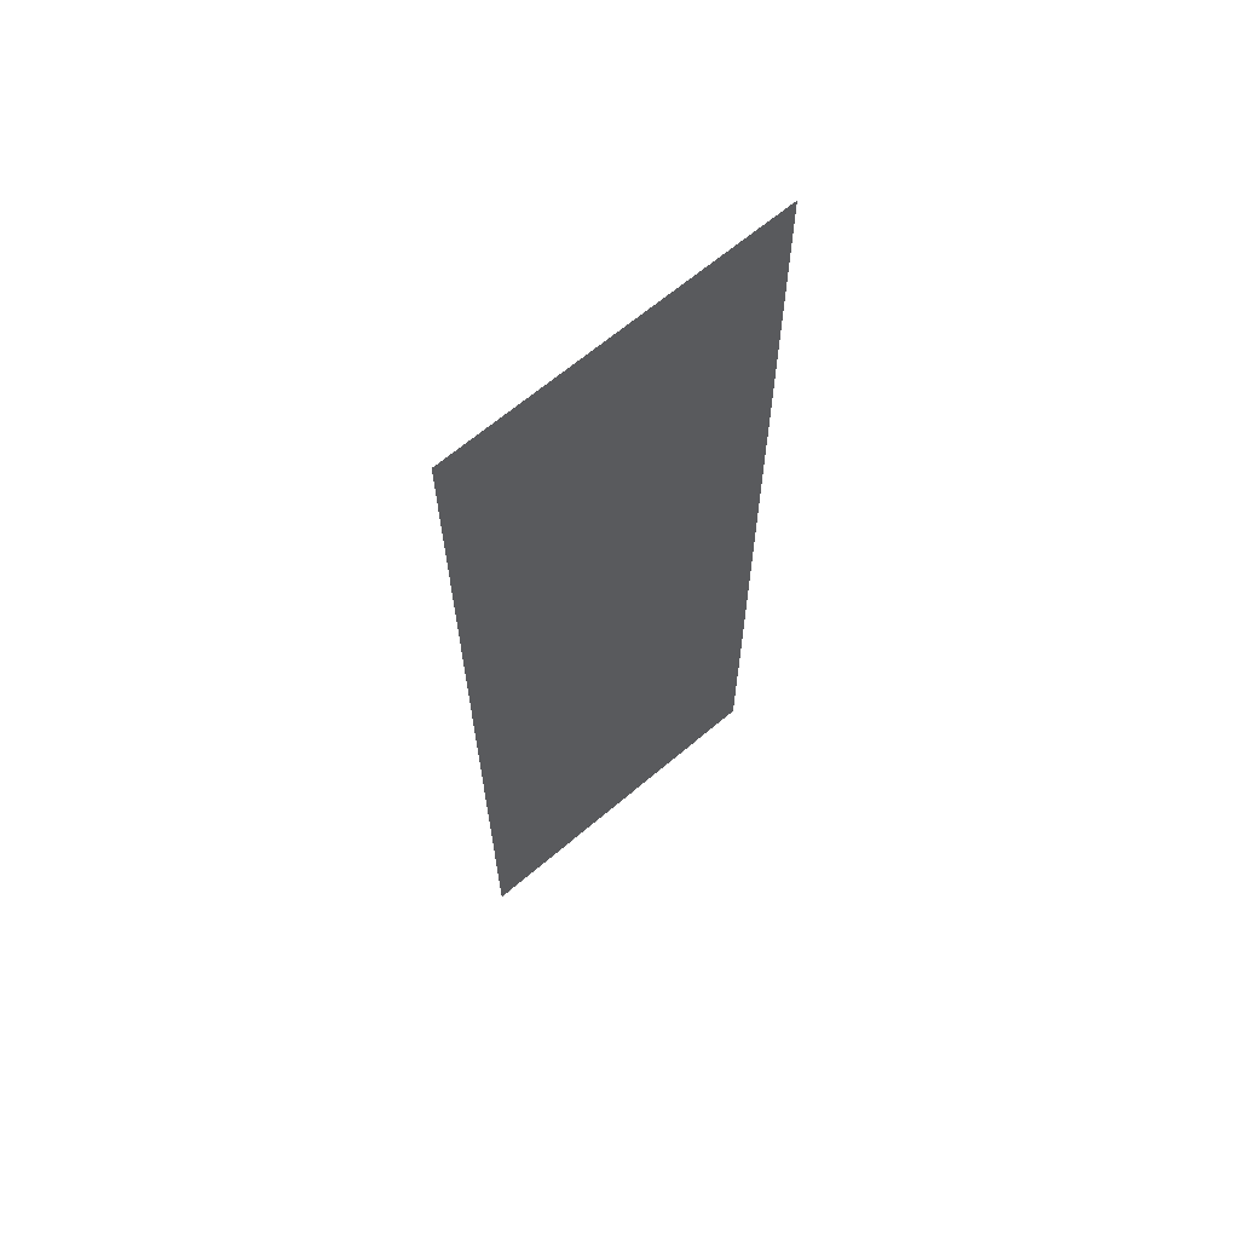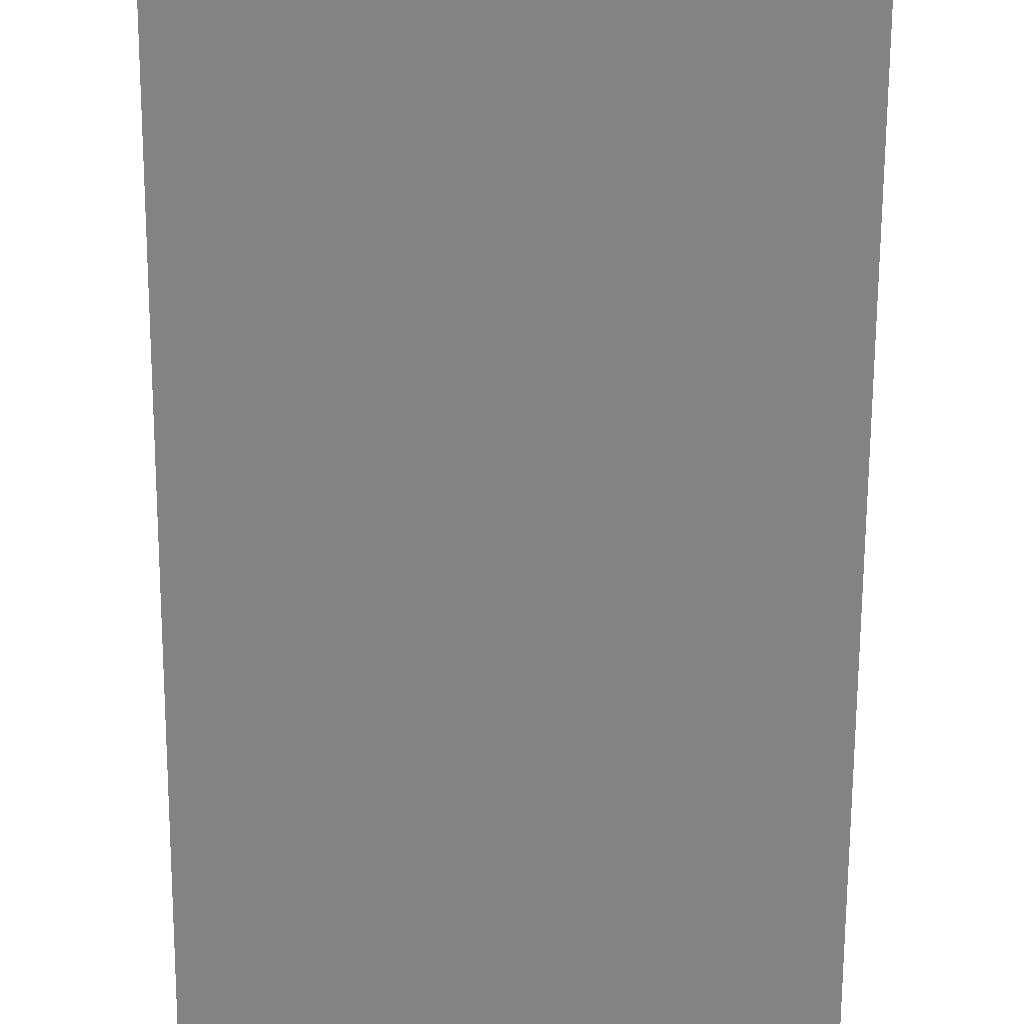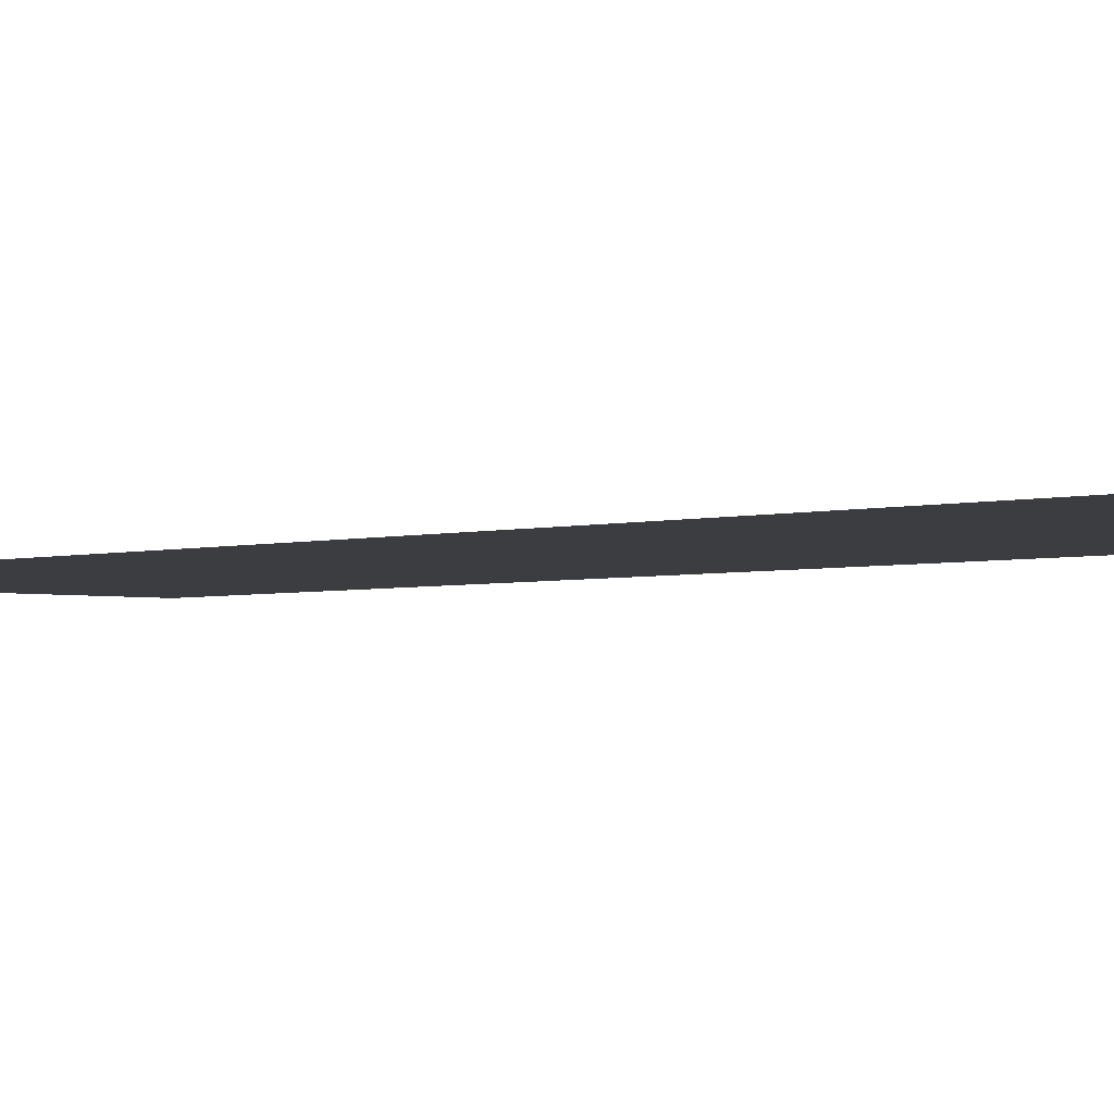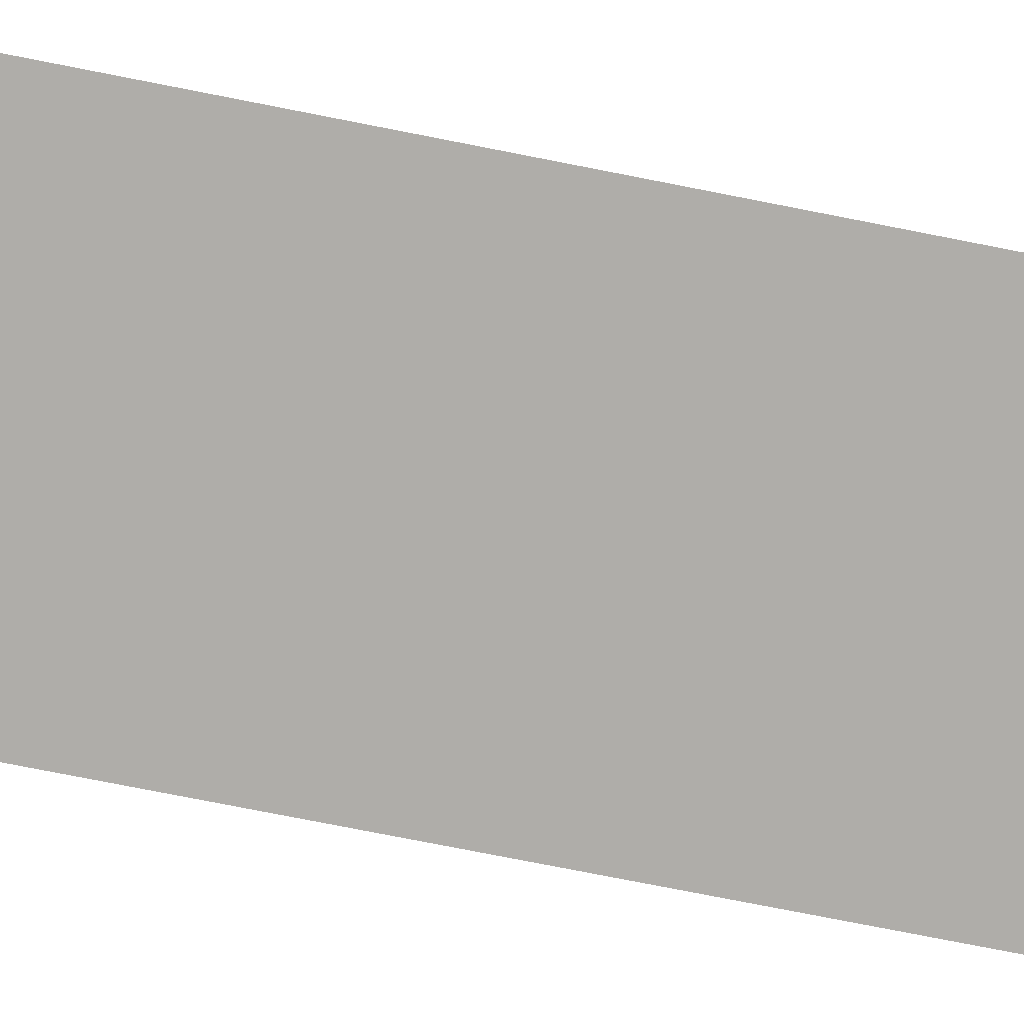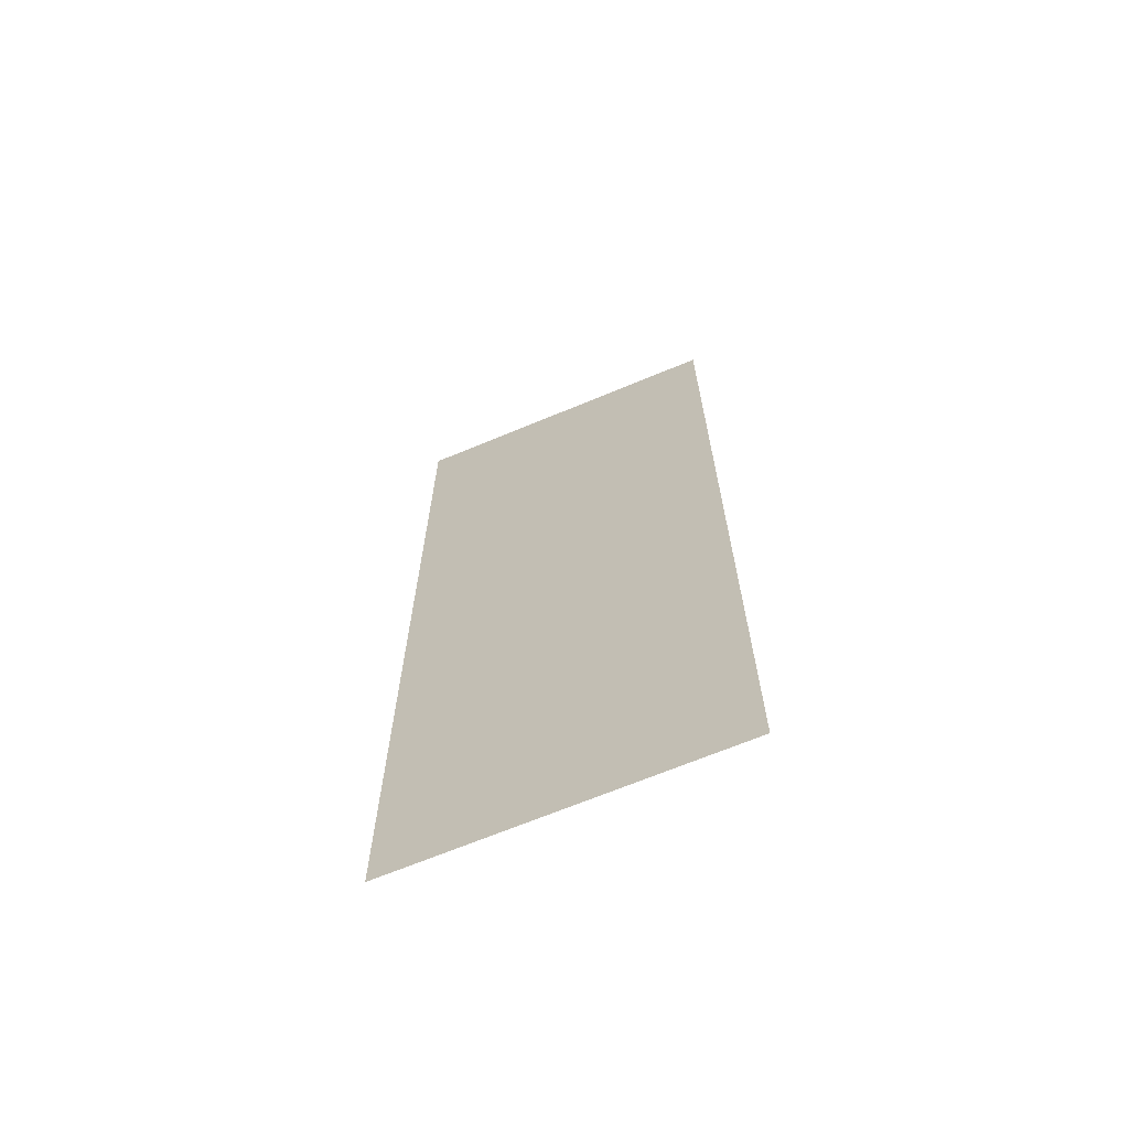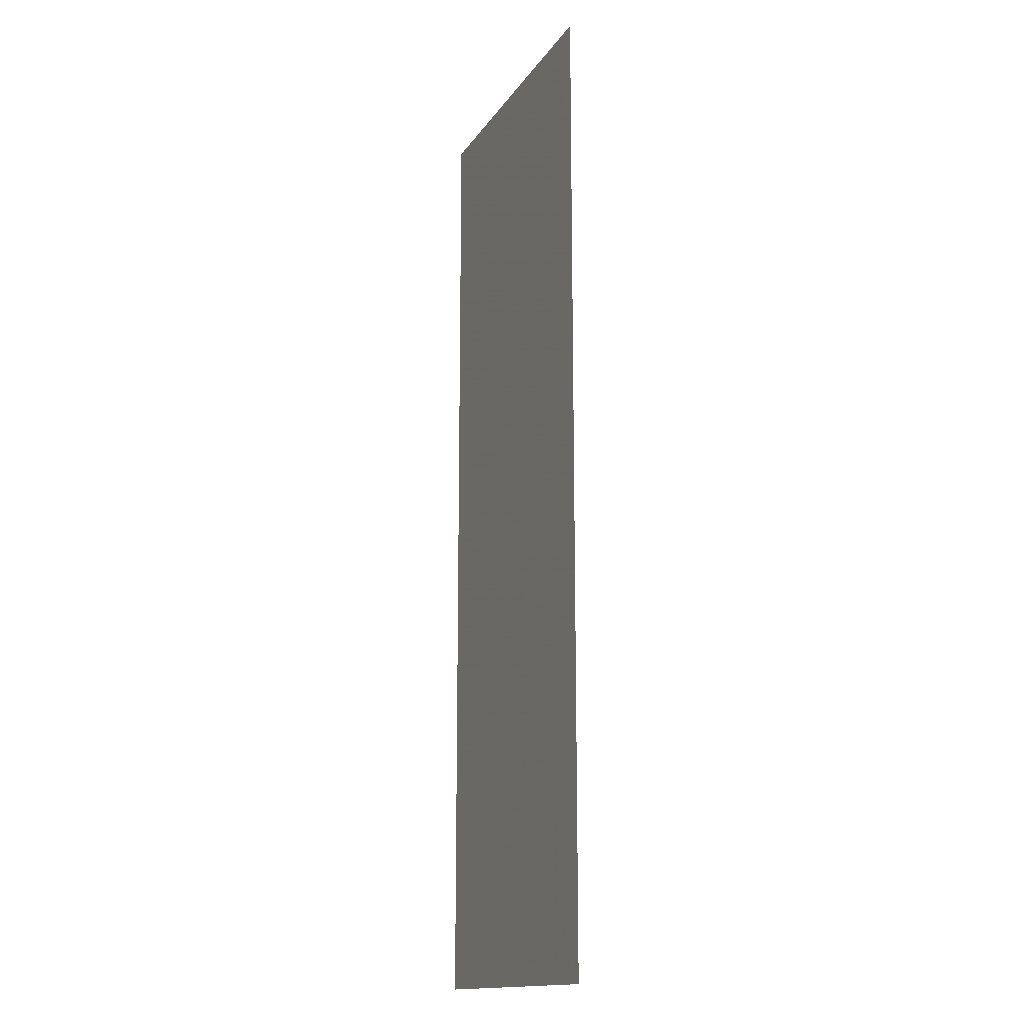
<metadata>
{"format":"obj","ext":"obj","renderer":"f3d","projection":"perspective","resolution":1024,"background":"white","views":[{"elev":66.3,"azim":-40.3,"up":"+Y"},{"elev":-61.0,"azim":179.7,"up":"+Z"},{"elev":-2.6,"azim":138.6,"up":"+Z"},{"elev":-77.4,"azim":-101.1,"up":"+Z"},{"elev":-68.2,"azim":22.6,"up":"+Y"},{"elev":-15.2,"azim":-112.0,"up":"+Y"}]}
</metadata>
<code>
o Mesh_wall7
v 5.55 -0 2.9
v 6.45 -0 2.9
v 6.45 2.7 2.9
v 5.55 2.7 2.9
f 1 2 3 4

</code>
